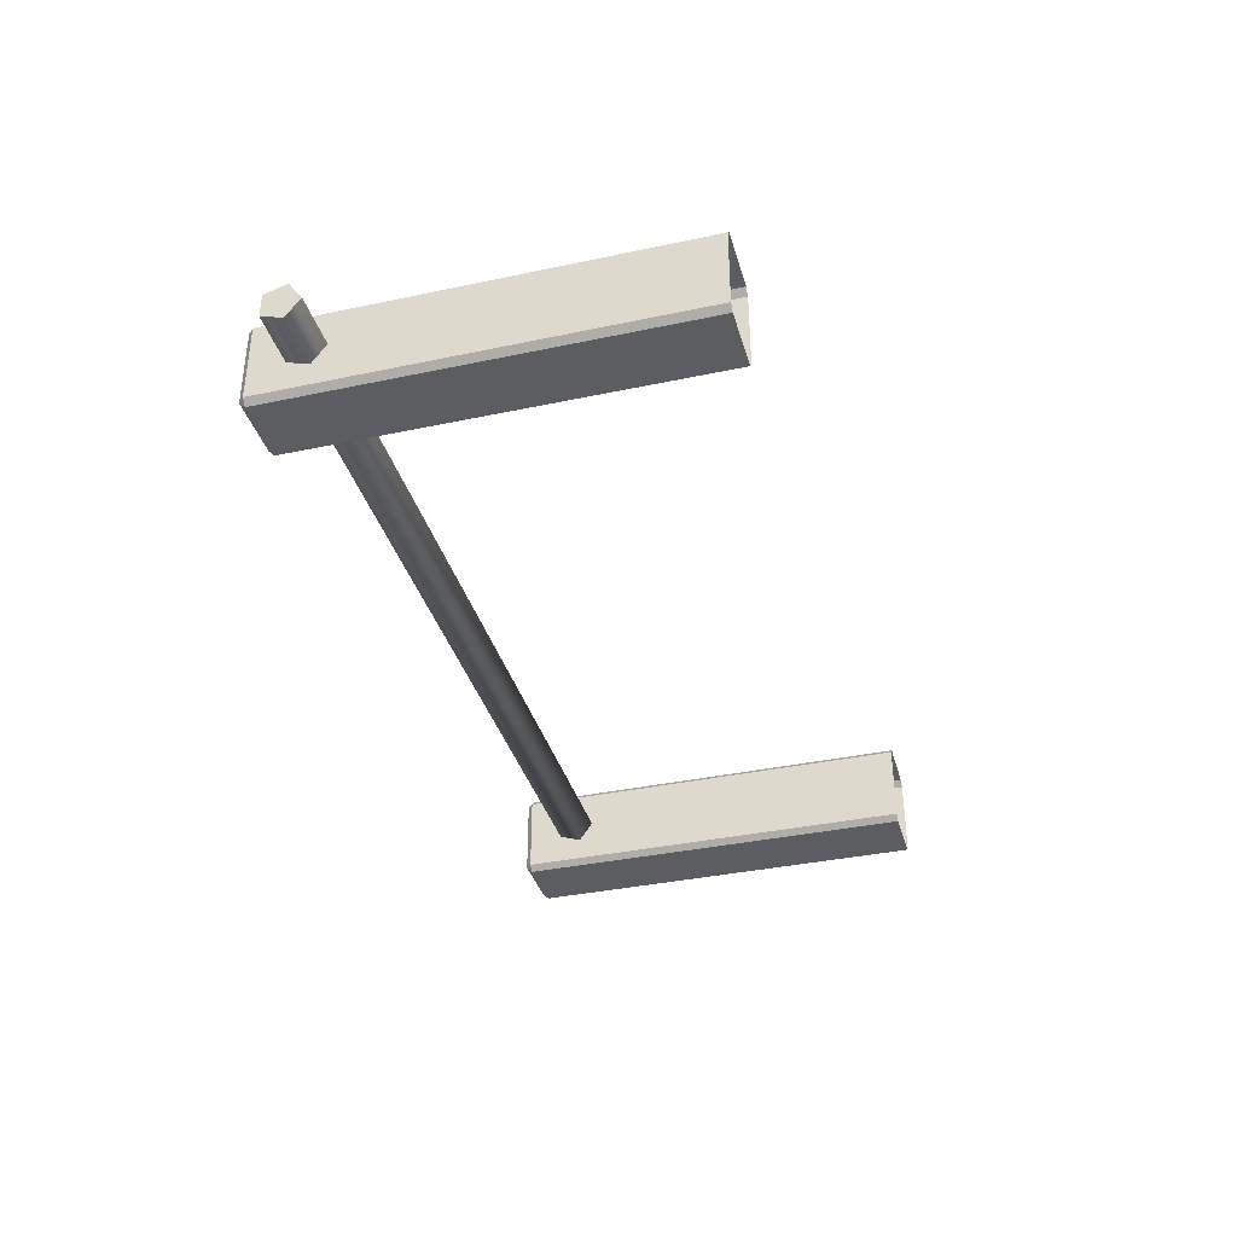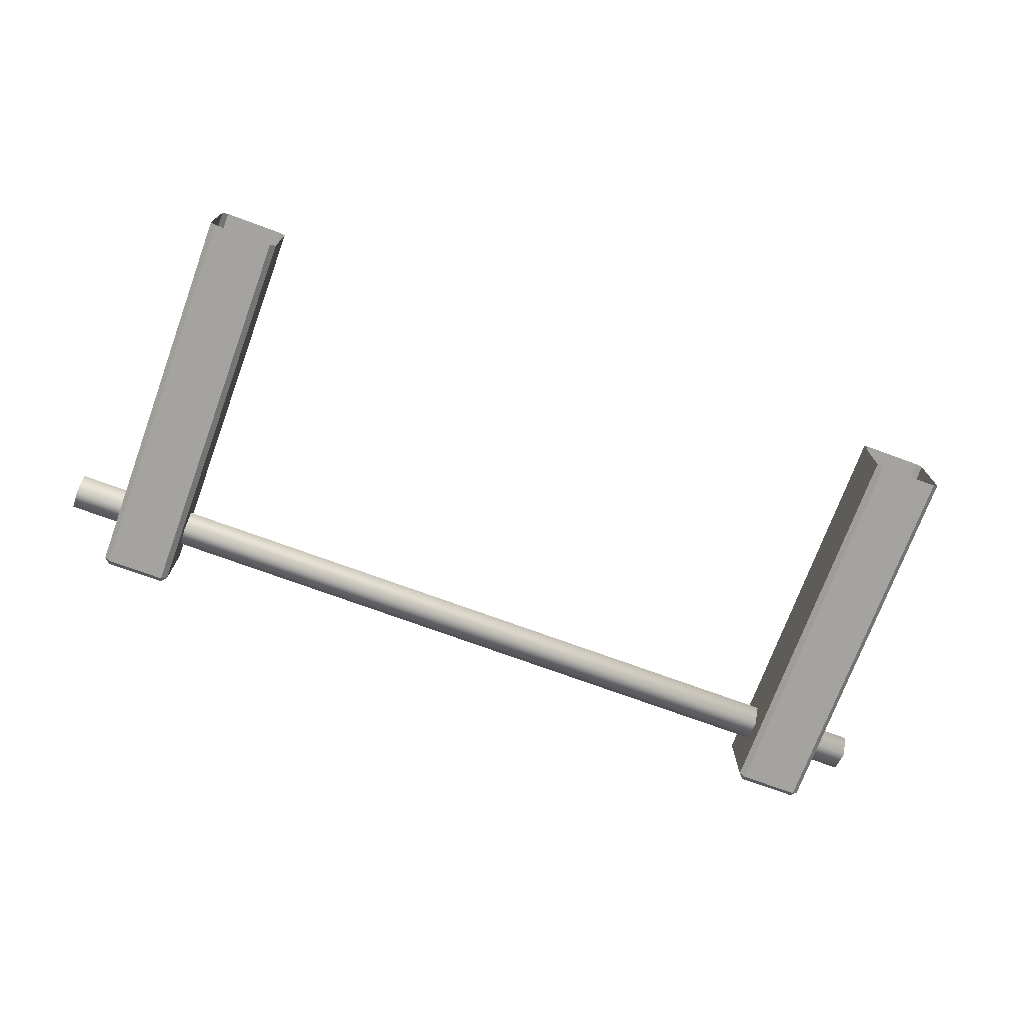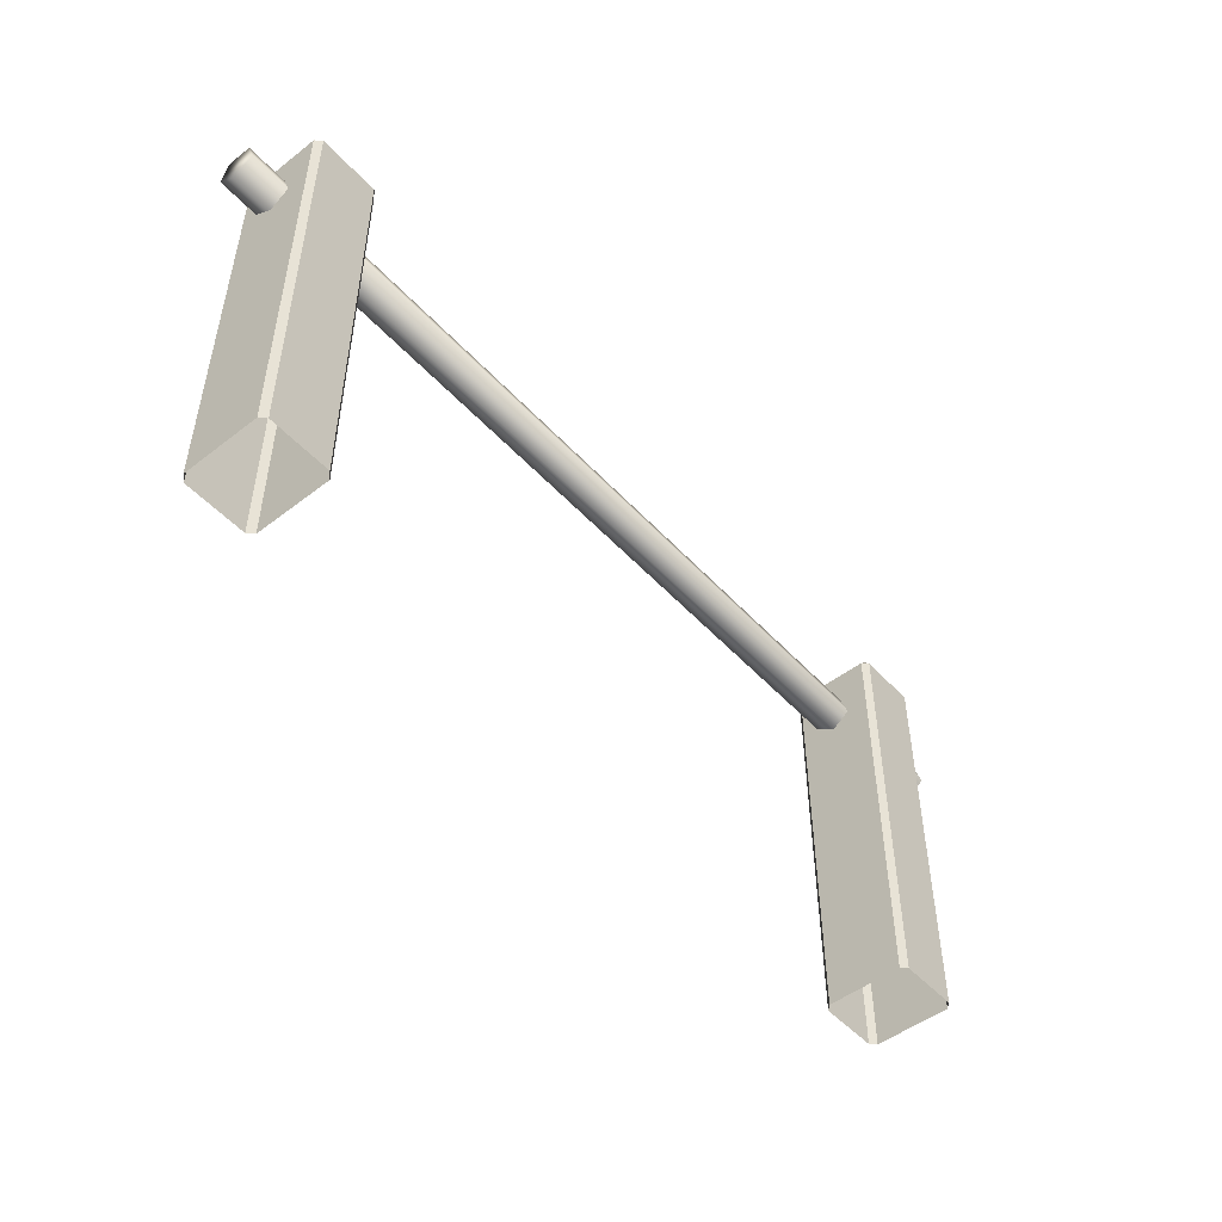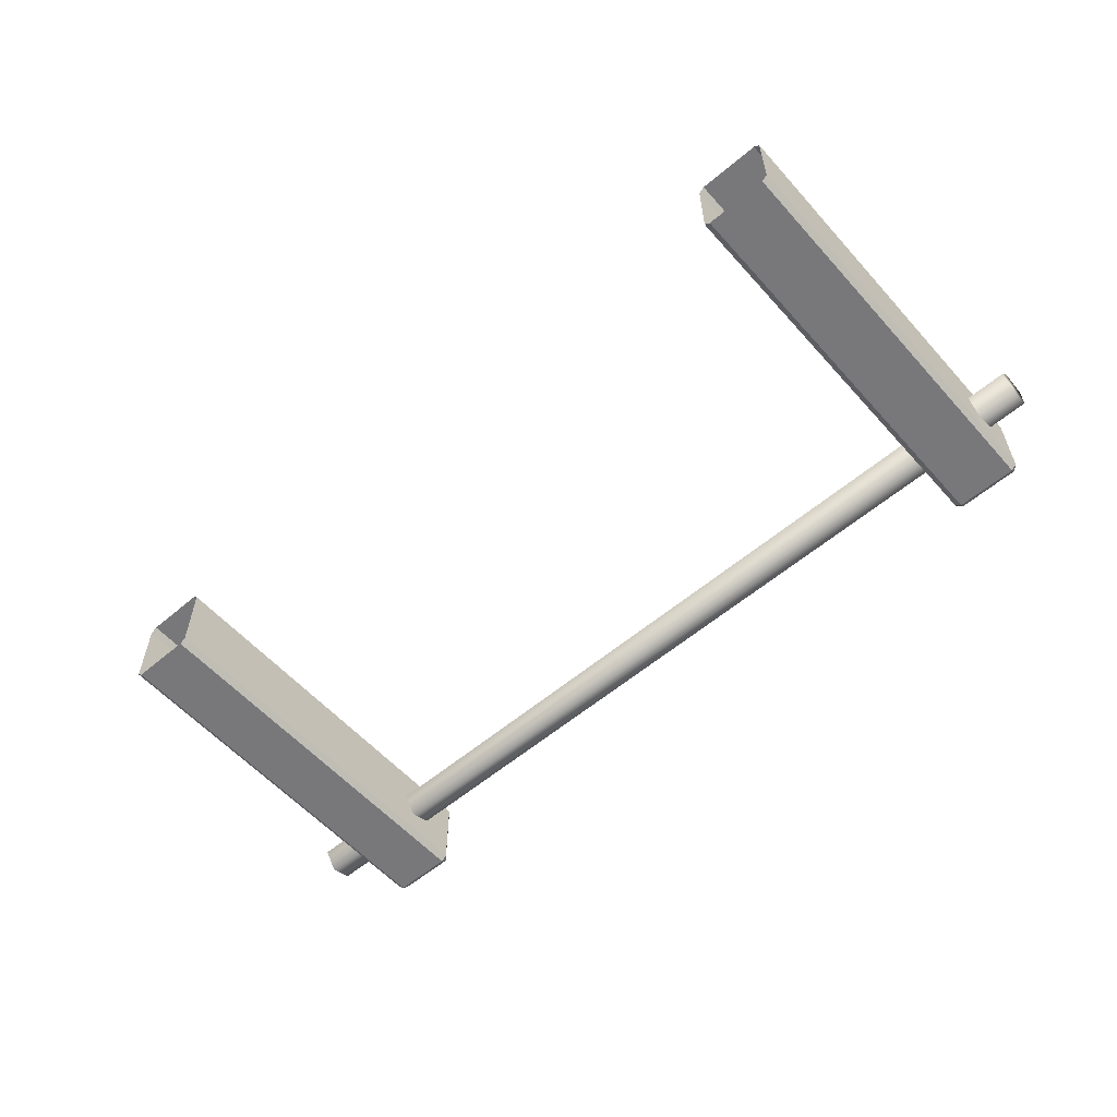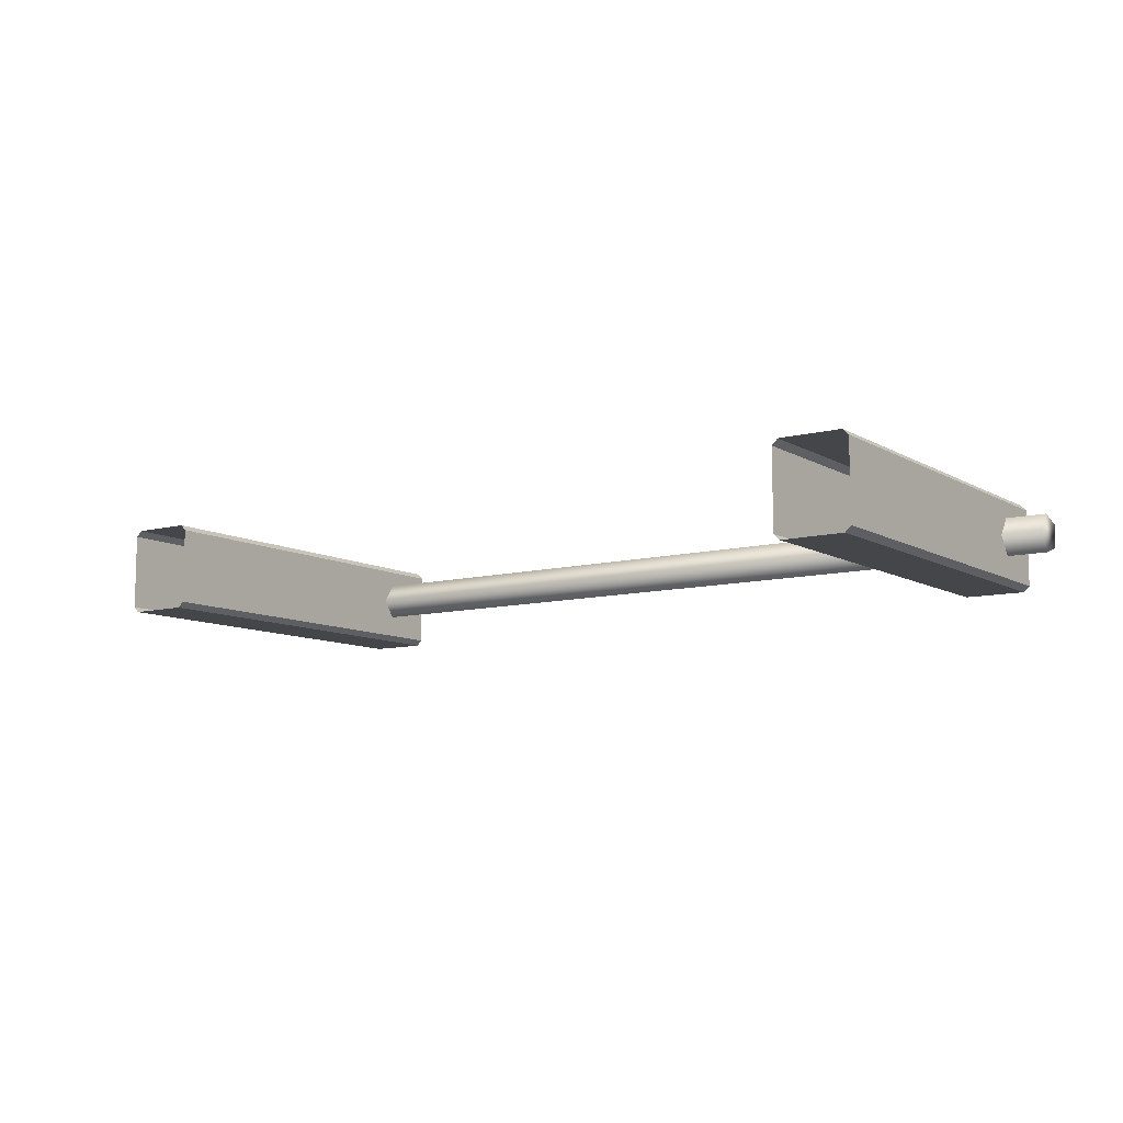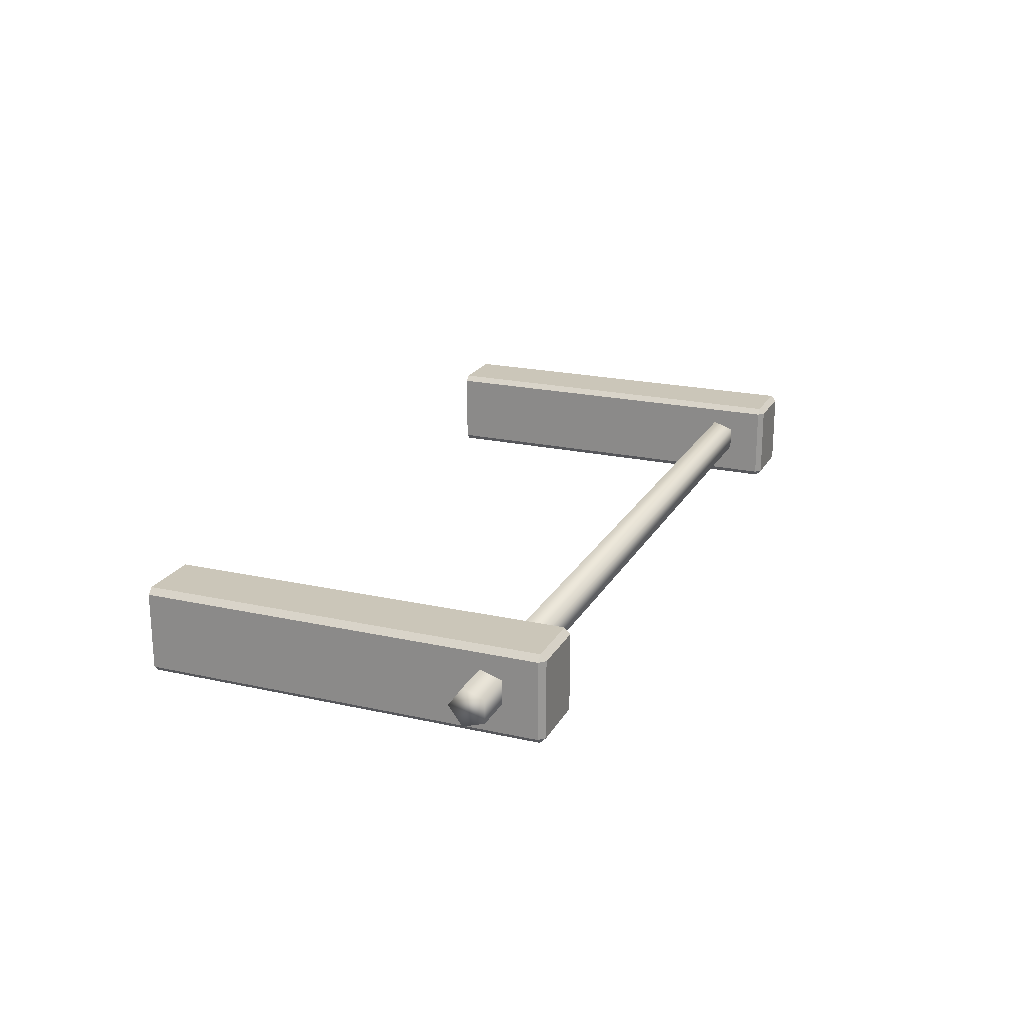
<metadata>
{"format":"obj","ext":"obj","renderer":"f3d","projection":"perspective","resolution":1024,"background":"white","views":[{"elev":-36.6,"azim":-74.6,"up":"+Z"},{"elev":-72.8,"azim":-20.2,"up":"+Z"},{"elev":-49.7,"azim":130.5,"up":"+Y"},{"elev":-57.5,"azim":41.3,"up":"+Z"},{"elev":-9.5,"azim":34.5,"up":"+Z"},{"elev":20.9,"azim":111.9,"up":"+Z"}]}
</metadata>
<code>
v 0.07495 0.6787 -0.0371
v 0.07495 0.7212 -0.02293
v 0.07495 0.7212 0.02293
v 0.07495 0.6787 0.0371
v 0.07495 0.6524 0
v 1.925 0.6787 -0.0371
v 1.925 0.7212 -0.02293
v 1.925 0.7212 0.02293
v 1.925 0.6787 0.0371
v 1.925 0.6524 0
v 0.1931 0.7996 -0.08116
v 0.1931 0.7883 -0.09246
v 0.1818 0.7883 -0.08116
v 0.1818 0 -0.08116
v 0.1931 0 -0.09246
v 0.1931 0.7883 0.08074
v 0.1931 0.7996 0.06944
v 0.1818 0.7883 0.06944
v 0.1931 0 0.08074
v 0.1818 0 0.06944
v 0.3242 0.7883 0.06944
v 0.3129 0.7996 0.06944
v 0.3129 0.7883 0.08074
v 0.3242 0 0.06944
v 0.3129 0 0.08074
v 0.3129 0.7883 -0.09246
v 0.3129 0.7996 -0.08116
v 0.3242 0.7883 -0.08116
v 0.3129 0 -0.09246
v 0.3242 0 -0.08116
v 1.714 0.7996 -0.08116
v 1.714 0.7883 -0.09246
v 1.703 0.7883 -0.08116
v 1.703 0 -0.08116
v 1.714 0 -0.09246
v 1.714 0.7883 0.08074
v 1.714 0.7996 0.06944
v 1.703 0.7883 0.06944
v 1.714 0 0.08074
v 1.703 0 0.06944
v 1.845 0.7883 0.06944
v 1.834 0.7996 0.06944
v 1.834 0.7883 0.08074
v 1.845 0 0.06944
v 1.834 0 0.08074
v 1.834 0.7883 -0.09246
v 1.834 0.7996 -0.08116
v 1.845 0.7883 -0.08116
v 1.834 0 -0.09246
v 1.845 0 -0.08116
g horsePole
f 1 2 7 6
f 2 3 8 7
f 3 4 9 8
f 4 5 10 9
f 5 1 6 10
f 8 9 10 6 7
f 3 2 1 5 4
f 15 12 26 29
f 20 18 13 14
f 17 22 27 11
f 25 23 16 19
f 30 28 21 24
f 35 32 46 49
f 40 38 33 34
f 37 42 47 31
f 45 43 36 39
f 50 48 41 44
f 12 11 27 26
f 13 12 15 14
f 11 13 18 17
f 17 16 23 22
f 16 18 20 19
f 22 21 28 27
f 21 23 25 24
f 26 28 30 29
f 32 31 47 46
f 33 32 35 34
f 31 33 38 37
f 37 36 43 42
f 36 38 40 39
f 42 41 48 47
f 41 43 45 44
f 46 48 50 49
f 11 12 13
f 16 17 18
f 21 22 23
f 26 27 28
f 31 32 33
f 36 37 38
f 41 42 43
f 46 47 48

</code>
